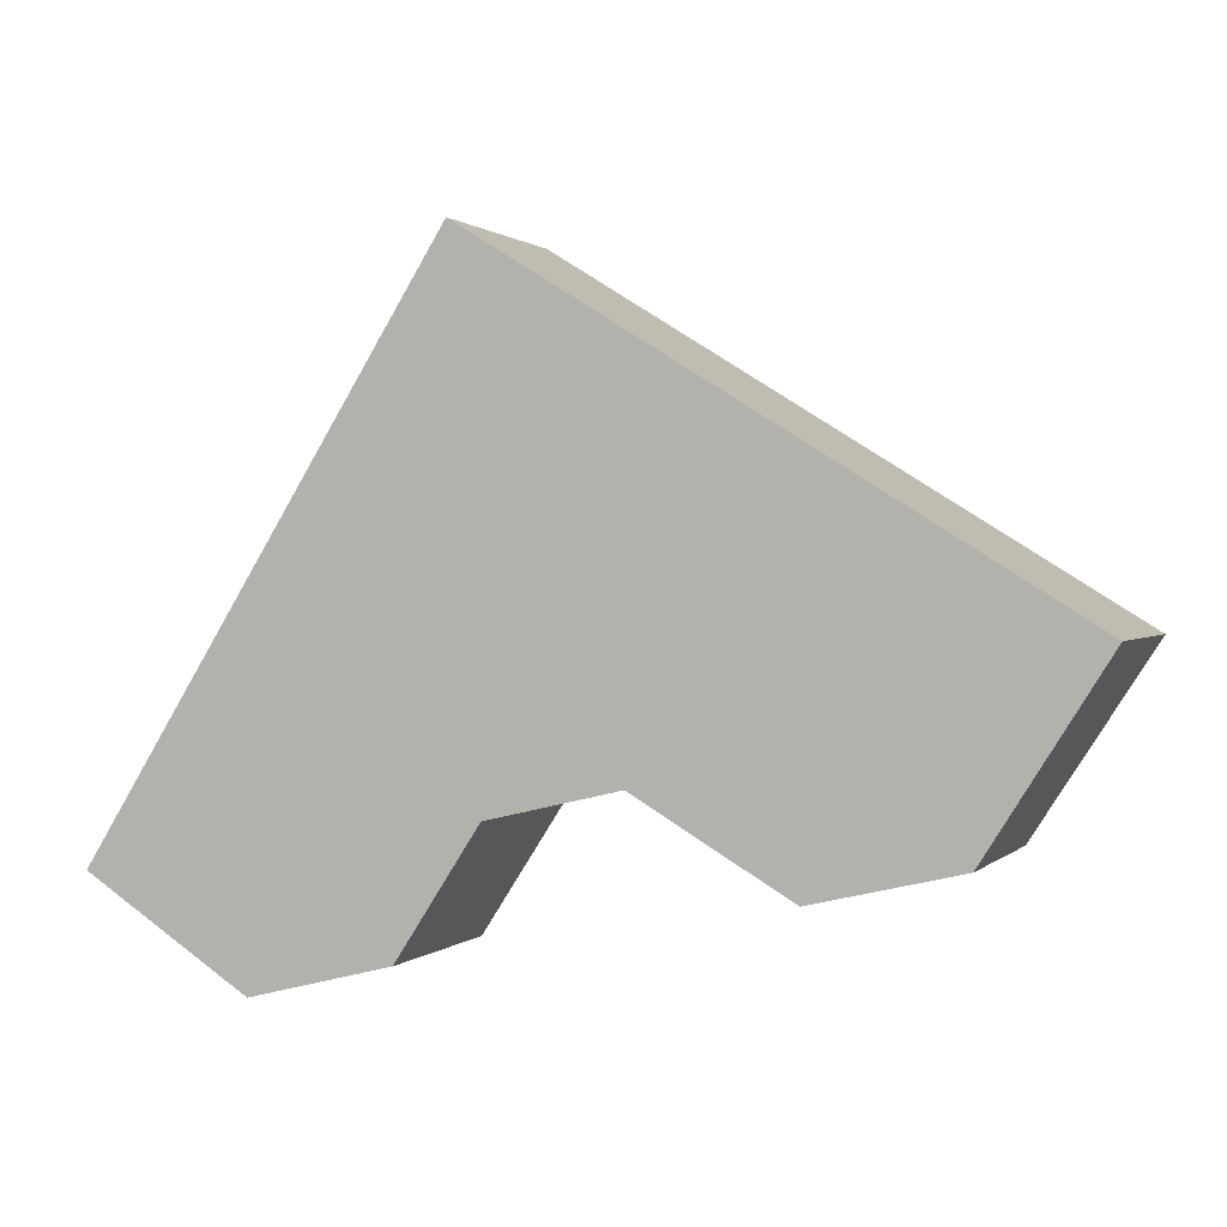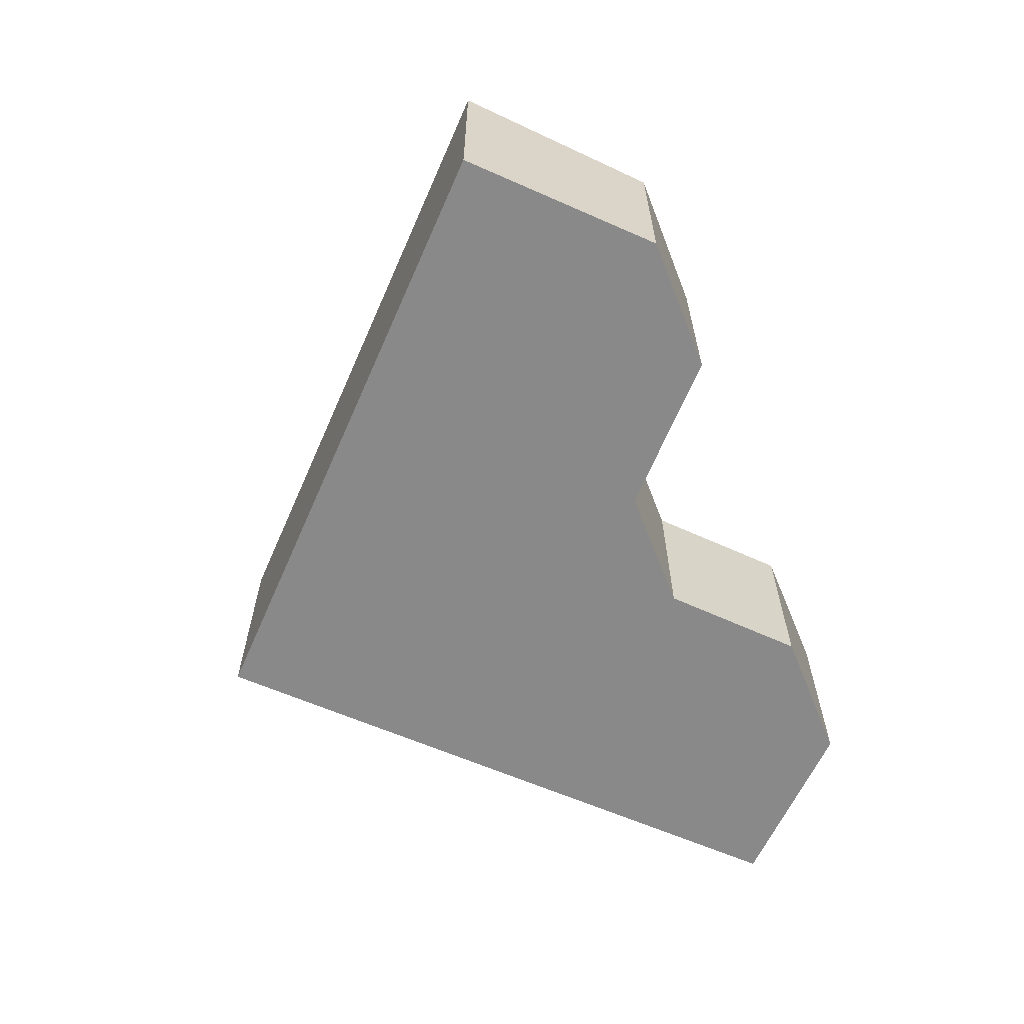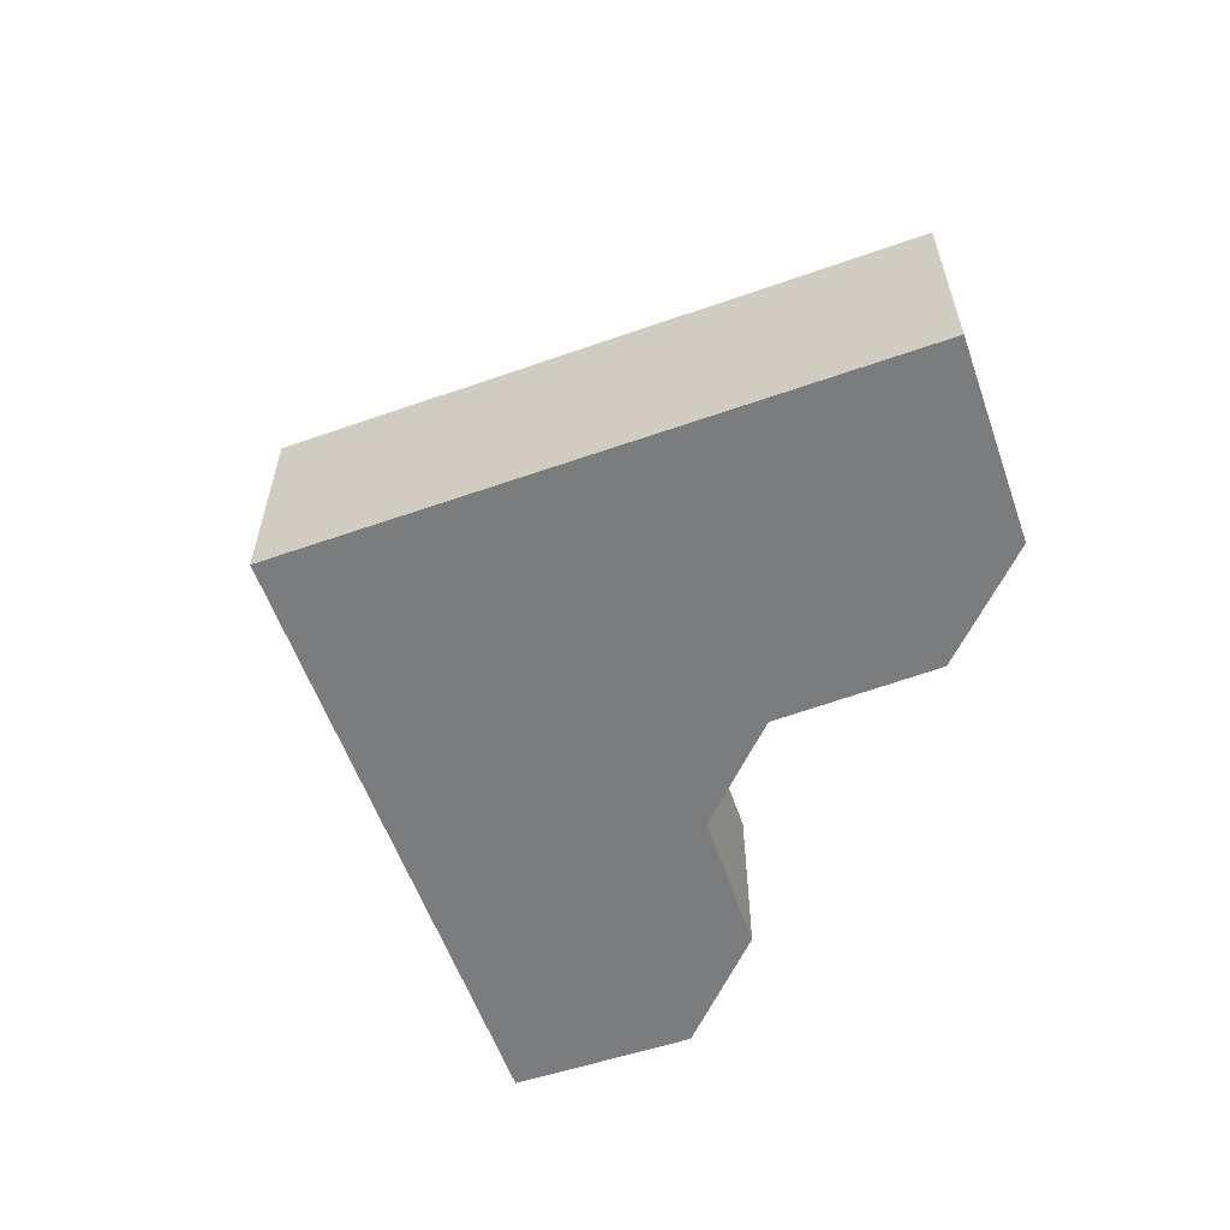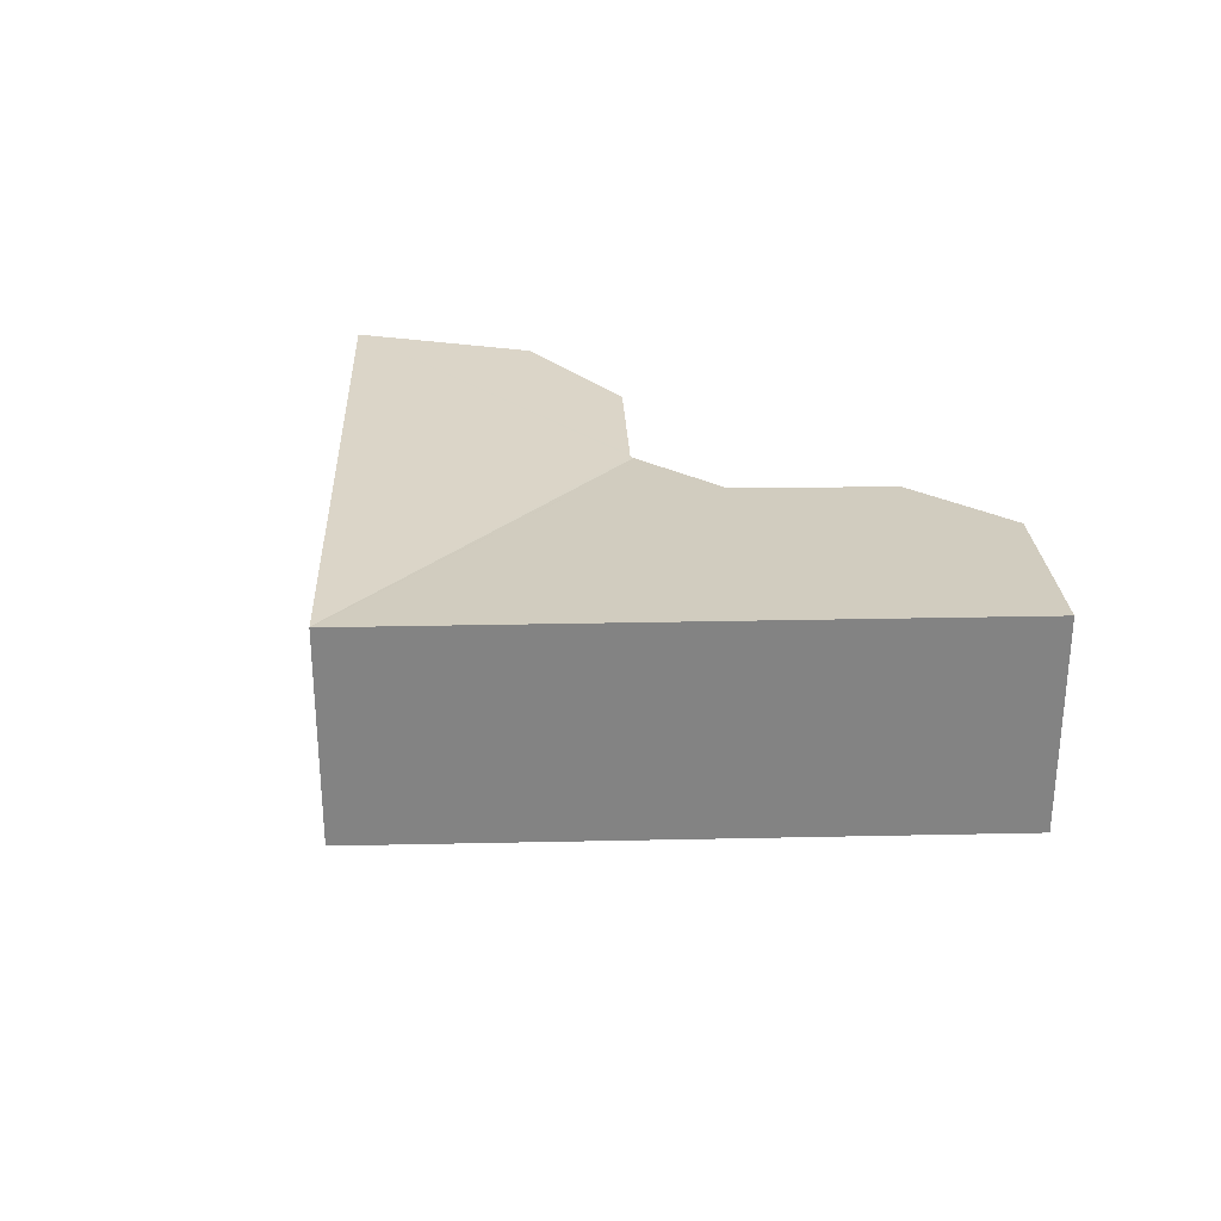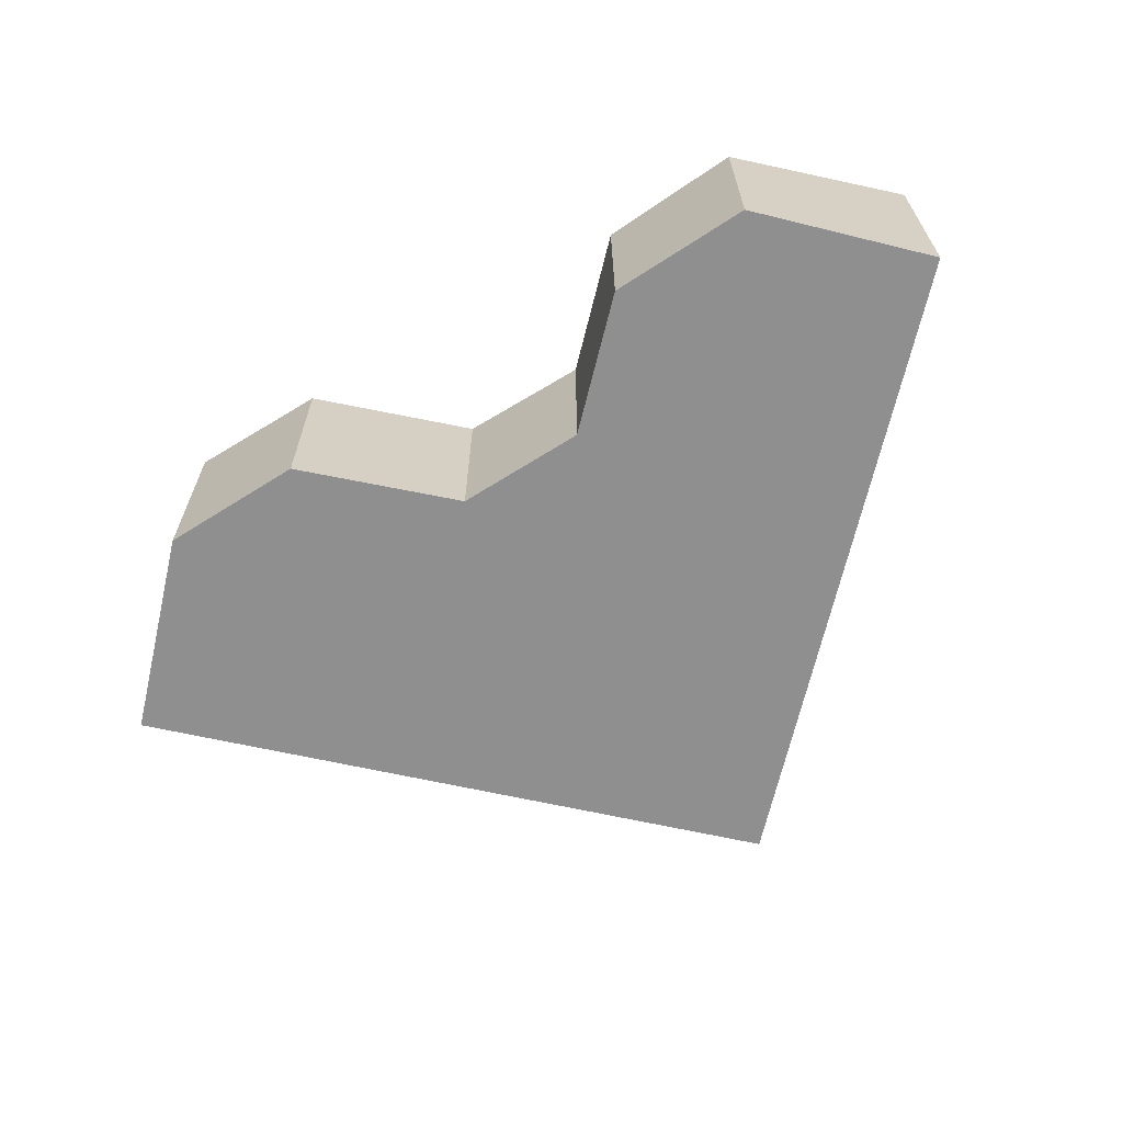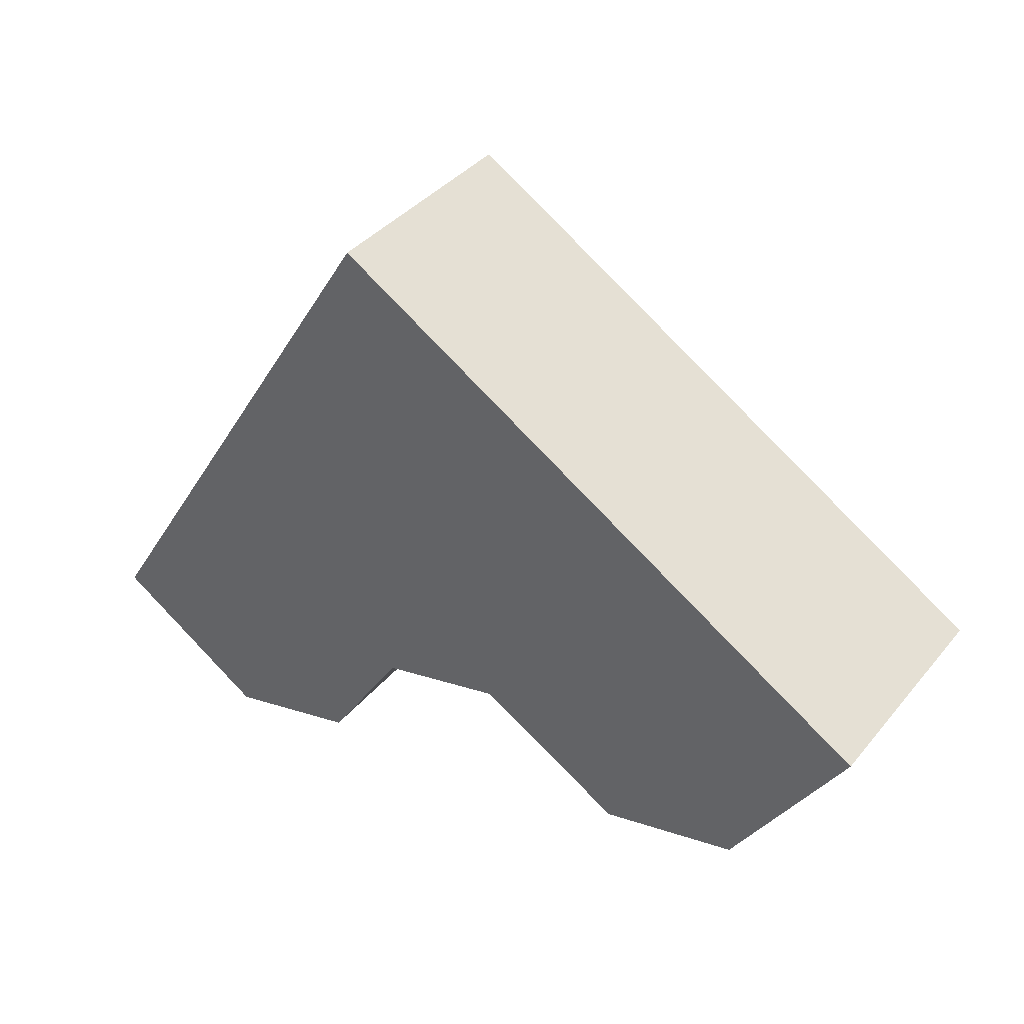
<metadata>
{"format":"obj","ext":"obj","renderer":"f3d","projection":"perspective","resolution":1024,"background":"white","views":[{"elev":1.0,"azim":20.2,"up":"+Z"},{"elev":-63.1,"azim":98.2,"up":"+Y"},{"elev":-58.7,"azim":51.7,"up":"+Y"},{"elev":29.2,"azim":30.0,"up":"+Y"},{"elev":-65.4,"azim":-160.8,"up":"+Y"},{"elev":38.3,"azim":34.8,"up":"+Z"}]}
</metadata>
<code>
v  7.844 3.898 1.166
v  7.094 4.656 11.42
v  8 3.908 1.203
v  3.261 4.168 -2.127
v  7.703 3.906 1.07
v  6.09 3.913 -1.42
v  0 4.656 2.851e-16
v  7.751 3.906 1.144
v  2.623 4.656 4.221
v  7.114 4.66 11.45
v  16.26 4.26 0.618
v  12.35 4.66 8.203
v  18.6 4.66 4.324
v  10.35 4.064 1.756
v  13.39 4.07 -0.055
v  0 0 0
v  2.623 -2.585e-16 4.221
v  7.094 -6.992e-16 11.42
v  7.114 -7.012e-16 11.45
v  12.35 -5.023e-16 8.203
v  18.6 -2.648e-16 4.324
v  16.26 -3.784e-17 0.618
v  7.751 -7.005e-17 1.144
v  6.09 8.695e-17 -1.42
v  7.703 -6.552e-17 1.07
v  13.39 3.368e-18 -0.055
v  10.35 -1.075e-16 1.756
v  7.844 -7.14e-17 1.166
v  8 -7.366e-17 1.203
v  3.261 1.302e-16 -2.127
g defaultobject
f 1 2 3
f 4 5 6
f 5 4 7
f 5 7 8
f 8 2 1
f 2 8 9
f 9 8 7
f 3 2 10
f 11 12 13
f 12 11 10
f 10 11 14
f 10 14 3
f 14 11 15
f 16 9 7
f 9 16 17
f 9 17 2
f 2 17 18
f 2 18 10
f 10 18 19
f 19 12 10
f 12 19 20
f 12 20 13
f 13 20 21
f 21 11 13
f 11 21 22
f 23 5 8
f 5 23 6
f 6 23 24
f 24 23 25
f 22 15 11
f 15 22 26
f 27 3 14
f 3 27 1
f 1 27 8
f 8 27 28
f 8 28 23
f 28 27 29
f 6 30 4
f 30 6 24
f 26 14 15
f 14 26 27
f 4 16 7
f 16 4 30
f 20 22 21
f 22 20 19
f 22 19 18
f 22 18 17
f 22 17 27
f 22 27 26
f 27 17 29
f 29 17 28
f 28 17 23
f 23 17 25
f 25 17 24
f 24 17 16
f 24 16 30

</code>
